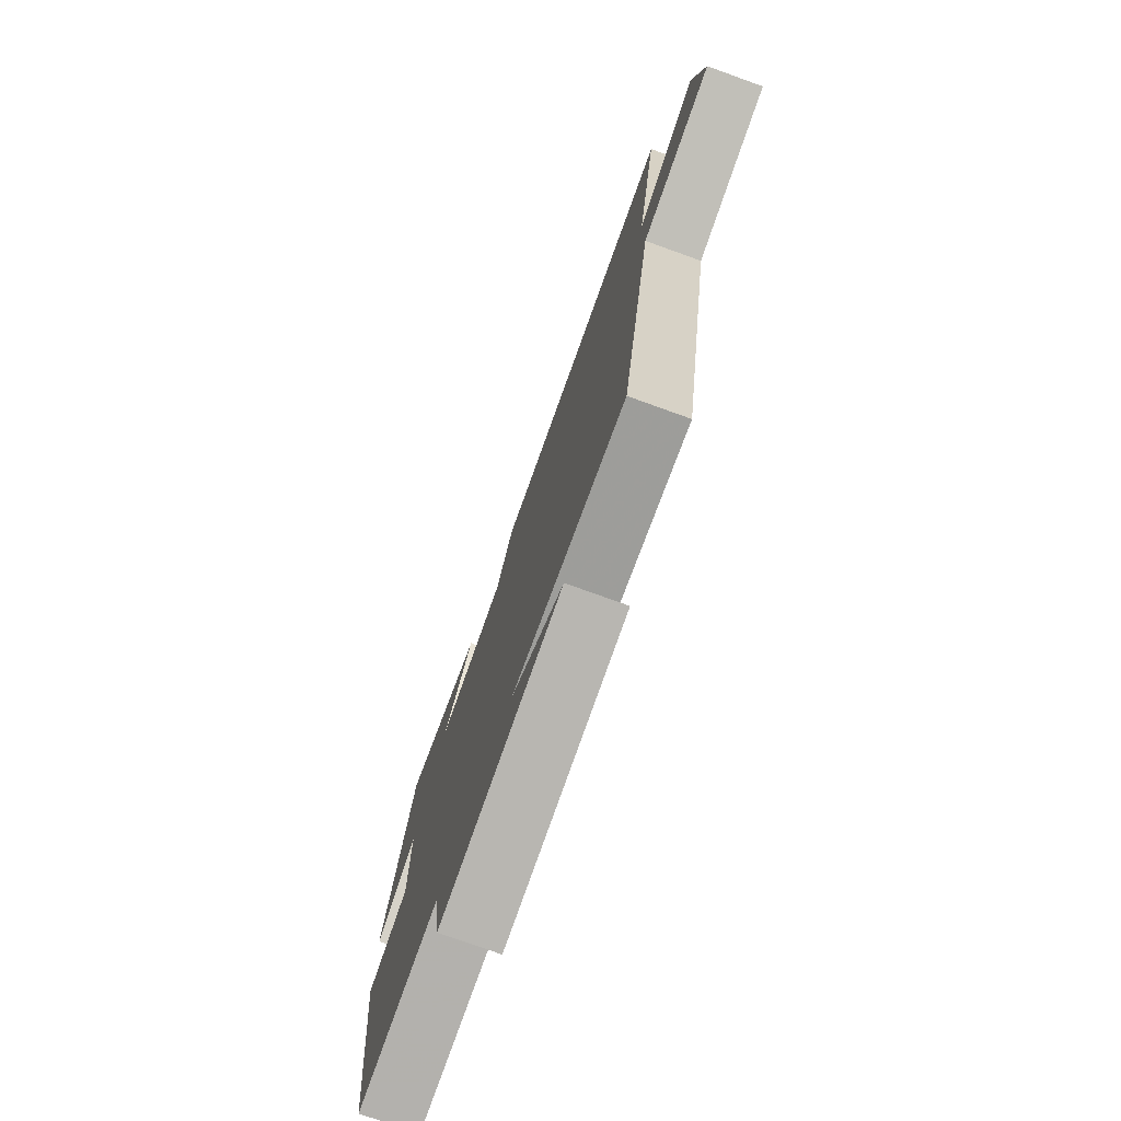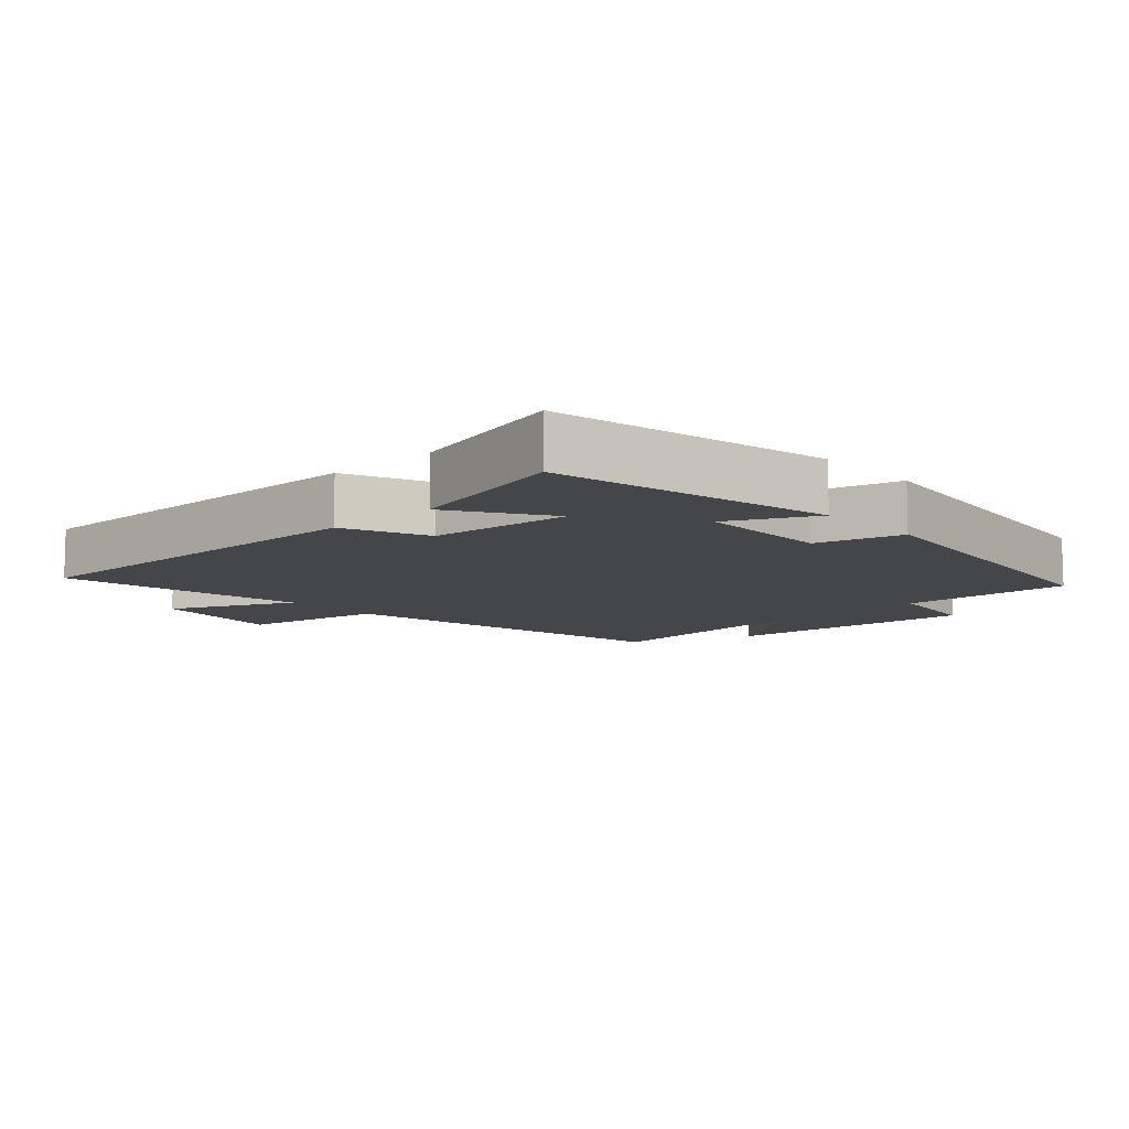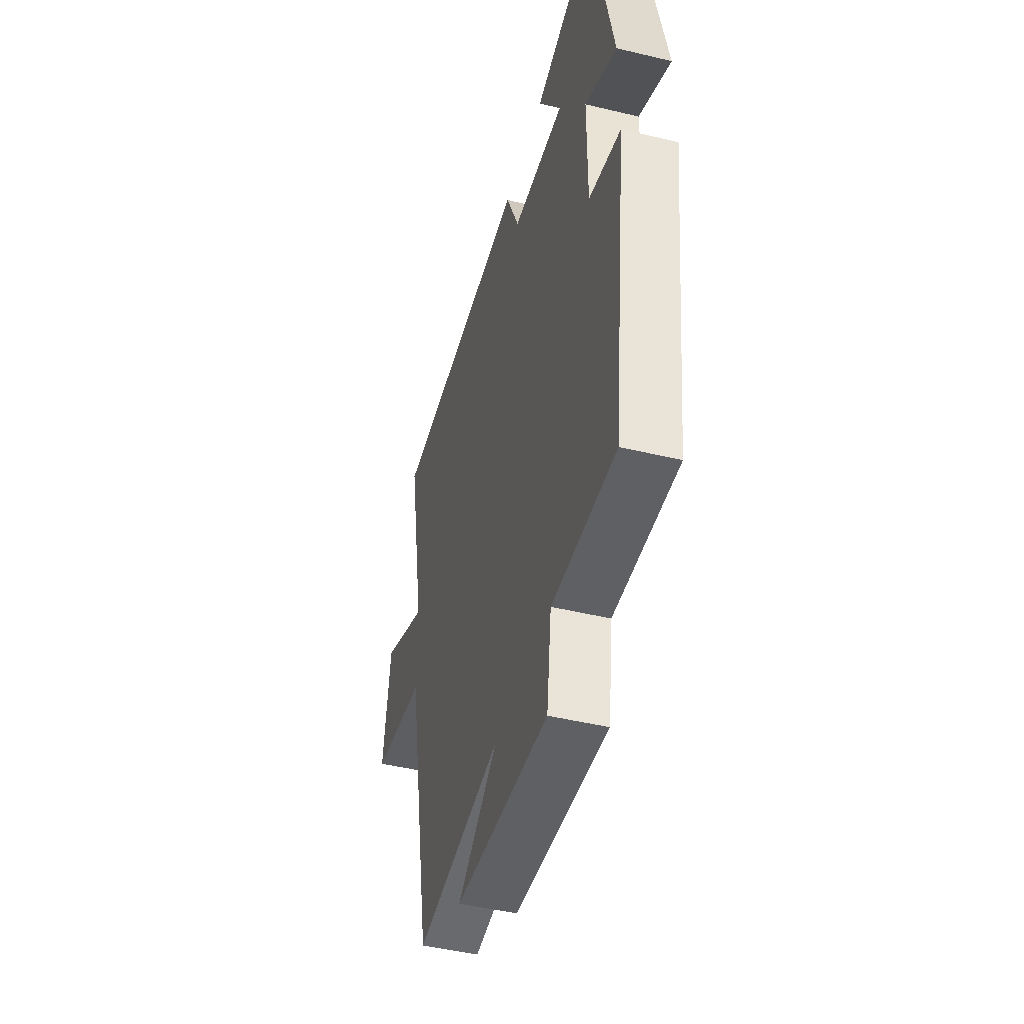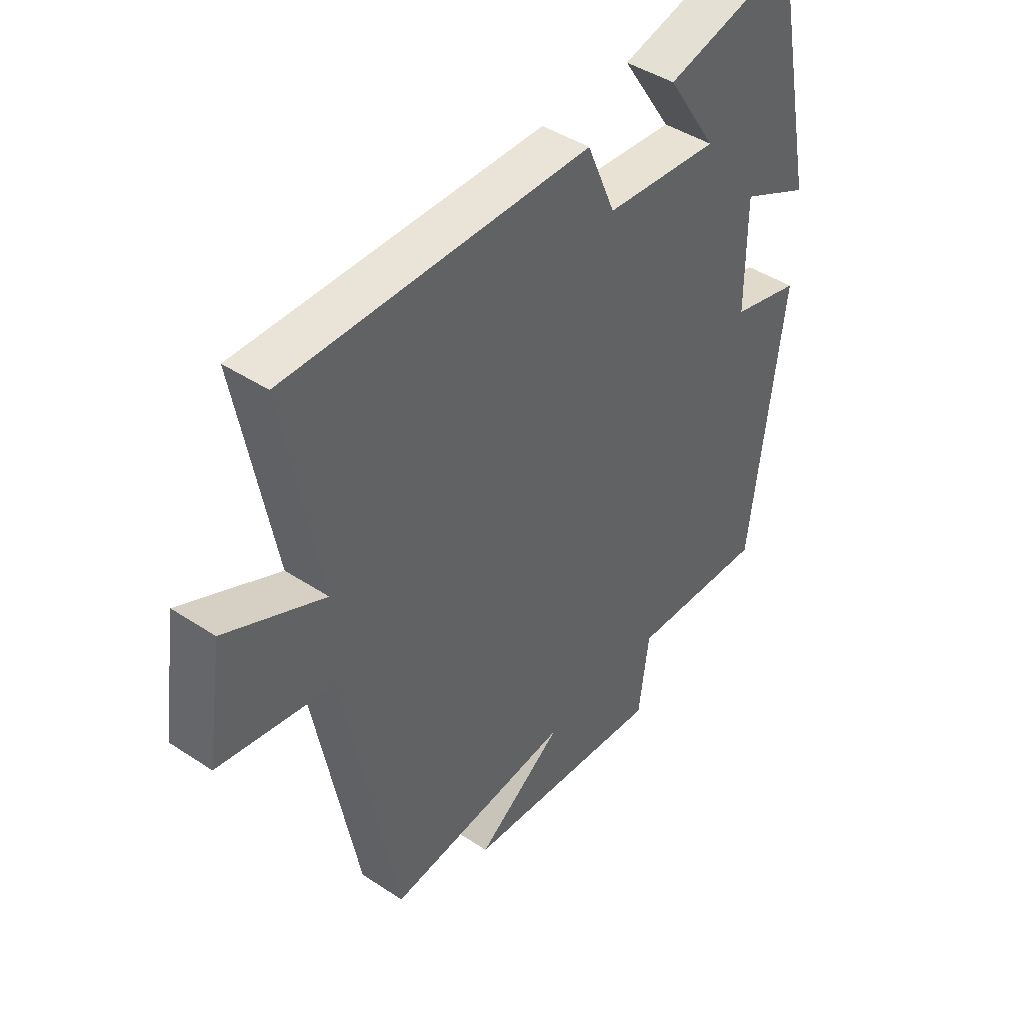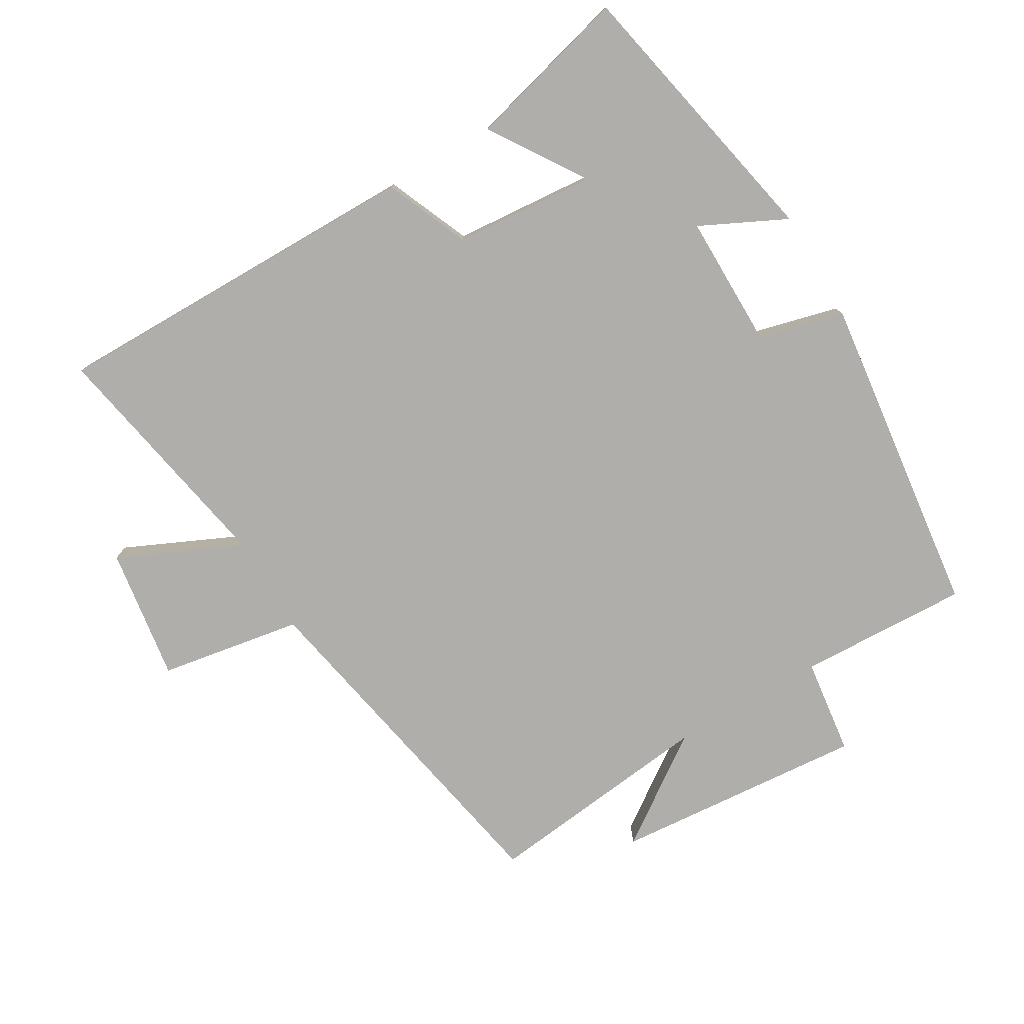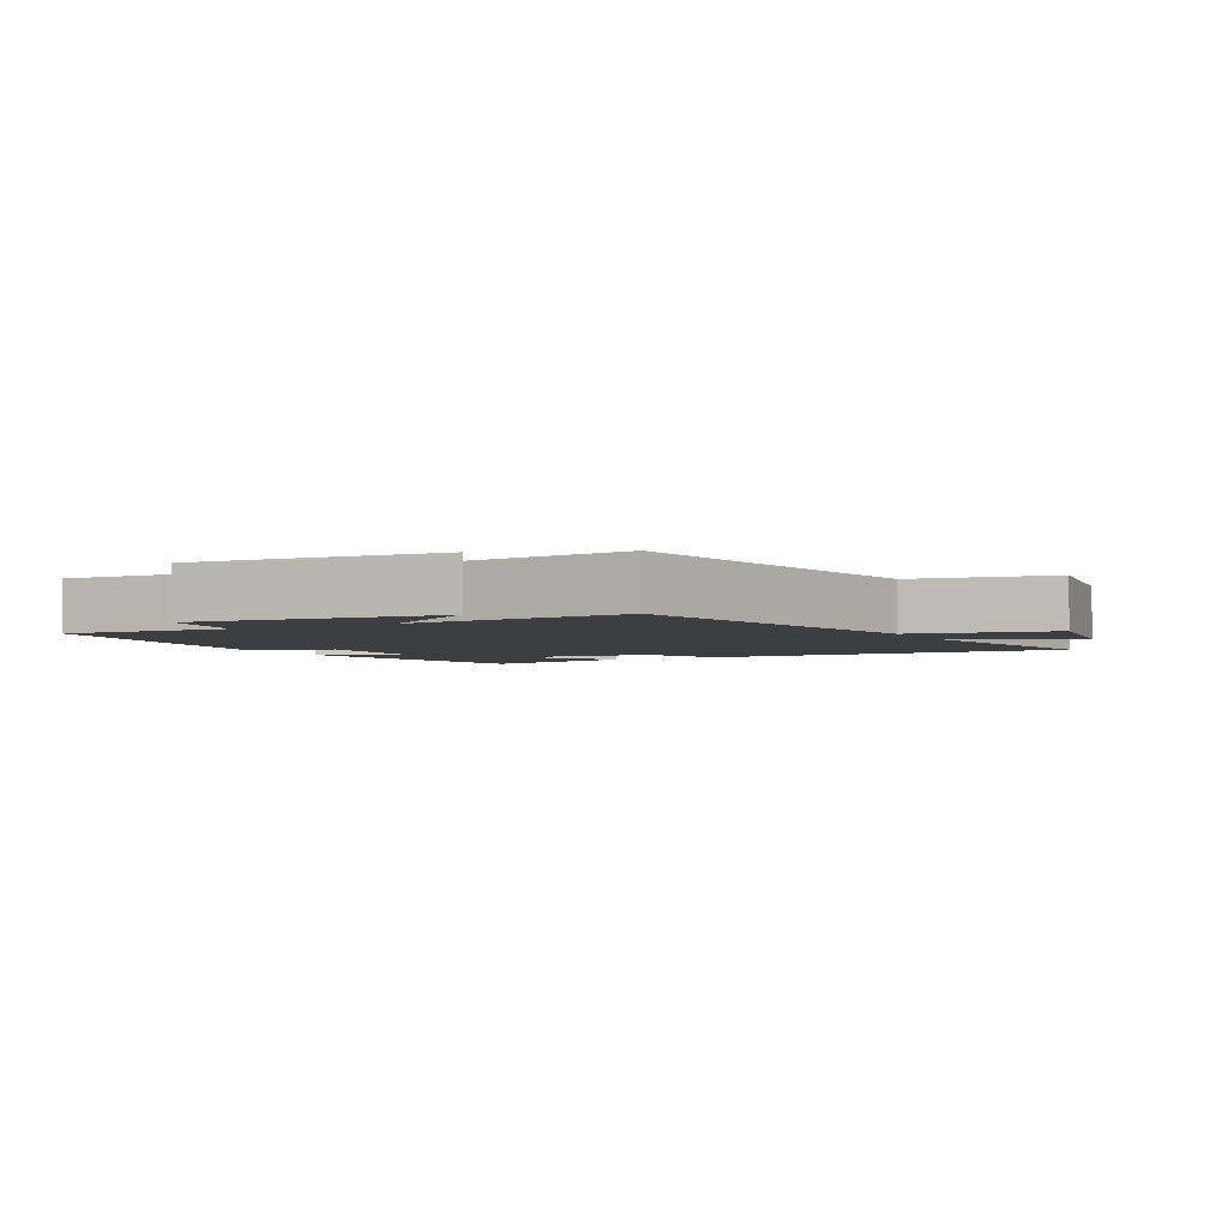
<metadata>
{"format":"obj","ext":"obj","renderer":"f3d","projection":"perspective","resolution":1024,"background":"white","views":[{"elev":-76.7,"azim":-109.8,"up":"+Z"},{"elev":-9.9,"azim":42.5,"up":"+Y"},{"elev":-46.7,"azim":74.7,"up":"+Z"},{"elev":43.6,"azim":-52.0,"up":"+Z"},{"elev":-77.8,"azim":30.6,"up":"+Y"},{"elev":-3.5,"azim":-152.6,"up":"+Y"}]}
</metadata>
<code>
v 0.439 0.07 -0.511
v 0.183 0.07 -0.5
v 0.164 0.07 -0.645
v -0.214 0.07 -0.613
v -0.053 0.07 -0.5
v -0.4 0.07 -0.539
v -0.5 0.07 -0.014
v -0.714 0.07 0.023
v -0.684 0.07 0.223
v -0.5 0.07 0.138
v -0.568 0.07 0.504
v -0.003 0.07 0.5
v 0.05 0.07 0.375
v 0.262 0.07 0.357
v 0.169 0.07 0.5
v 0.415 0.07 0.564
v 0.5 0.07 0.146
v 0.372 0.07 0.209
v 0.372 0.07 0.009
v 0.5 0.07 -0.024
v 0.439 0 -0.511
v 0.183 0 -0.5
v 0.164 0 -0.645
v -0.214 0 -0.613
v -0.053 0 -0.5
v -0.4 0 -0.539
v -0.5 0 -0.014
v -0.714 0 0.023
v -0.684 0 0.223
v -0.5 0 0.138
v -0.568 0 0.504
v -0.003 0 0.5
v 0.05 0 0.375
v 0.262 0 0.357
v 0.169 0 0.5
v 0.415 0 0.564
v 0.5 0 0.146
v 0.372 0 0.209
v 0.372 0 0.009
v 0.5 0 -0.024
f 19 20 1 2
f 18 19 2
f 16 17 18
f 15 16 18
f 14 15 18
f 13 14 18 2
f 13 2 3
f 12 13 3
f 11 12 3
f 10 11 3
f 7 8 9 10
f 5 6 7 10
f 5 10 3
f 3 4 5
f 22 21 40 39
f 22 39 38
f 38 37 36
f 38 36 35
f 38 35 34
f 22 38 34 33
f 23 22 33
f 23 33 32
f 23 32 31
f 23 31 30
f 30 29 28 27
f 30 27 26 25
f 23 30 25
f 25 24 23
f 1 21 22 2
f 2 22 23 3
f 3 23 24 4
f 4 24 25 5
f 5 25 26 6
f 6 26 27 7
f 7 27 28 8
f 8 28 29 9
f 9 29 30 10
f 10 30 31 11
f 11 31 32 12
f 12 32 33 13
f 13 33 34 14
f 14 34 35 15
f 15 35 36 16
f 16 36 37 17
f 17 37 38 18
f 18 38 39 19
f 19 39 40 20
f 20 40 21 1

</code>
